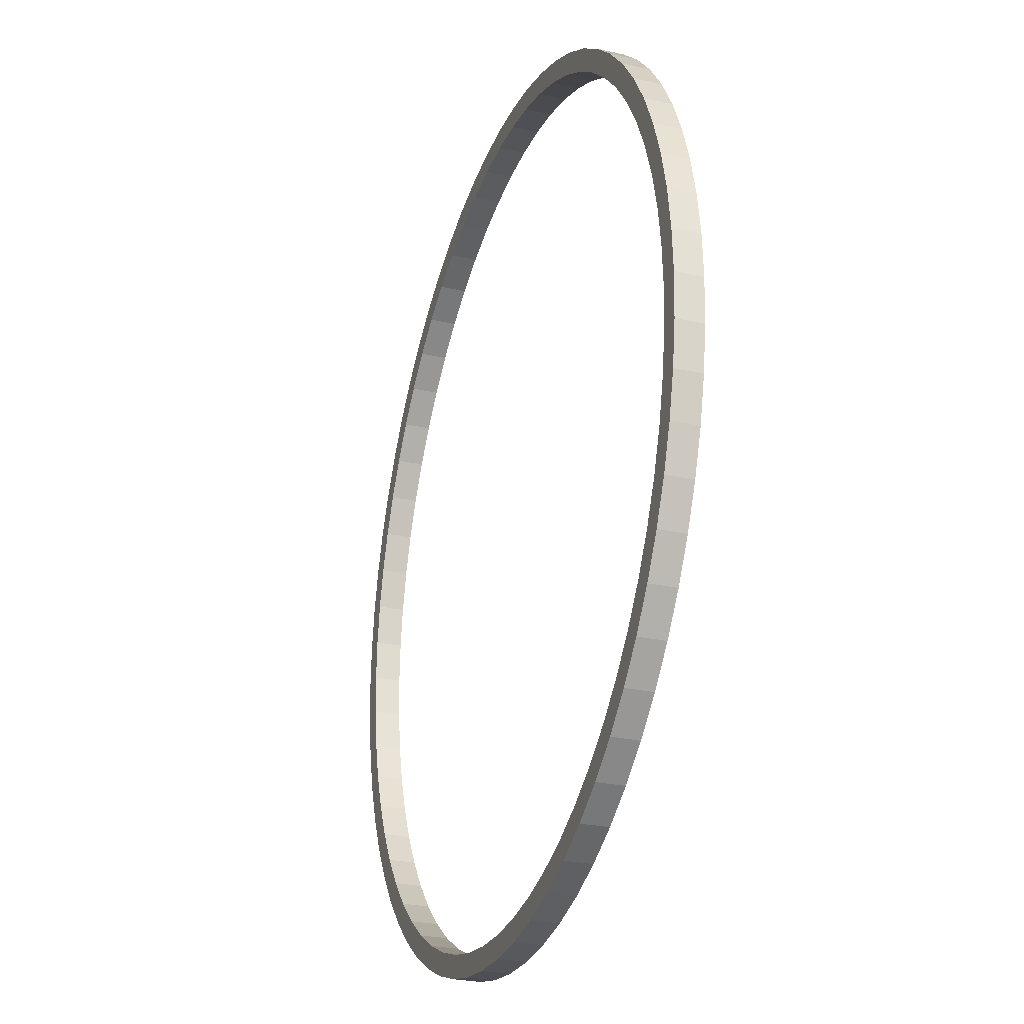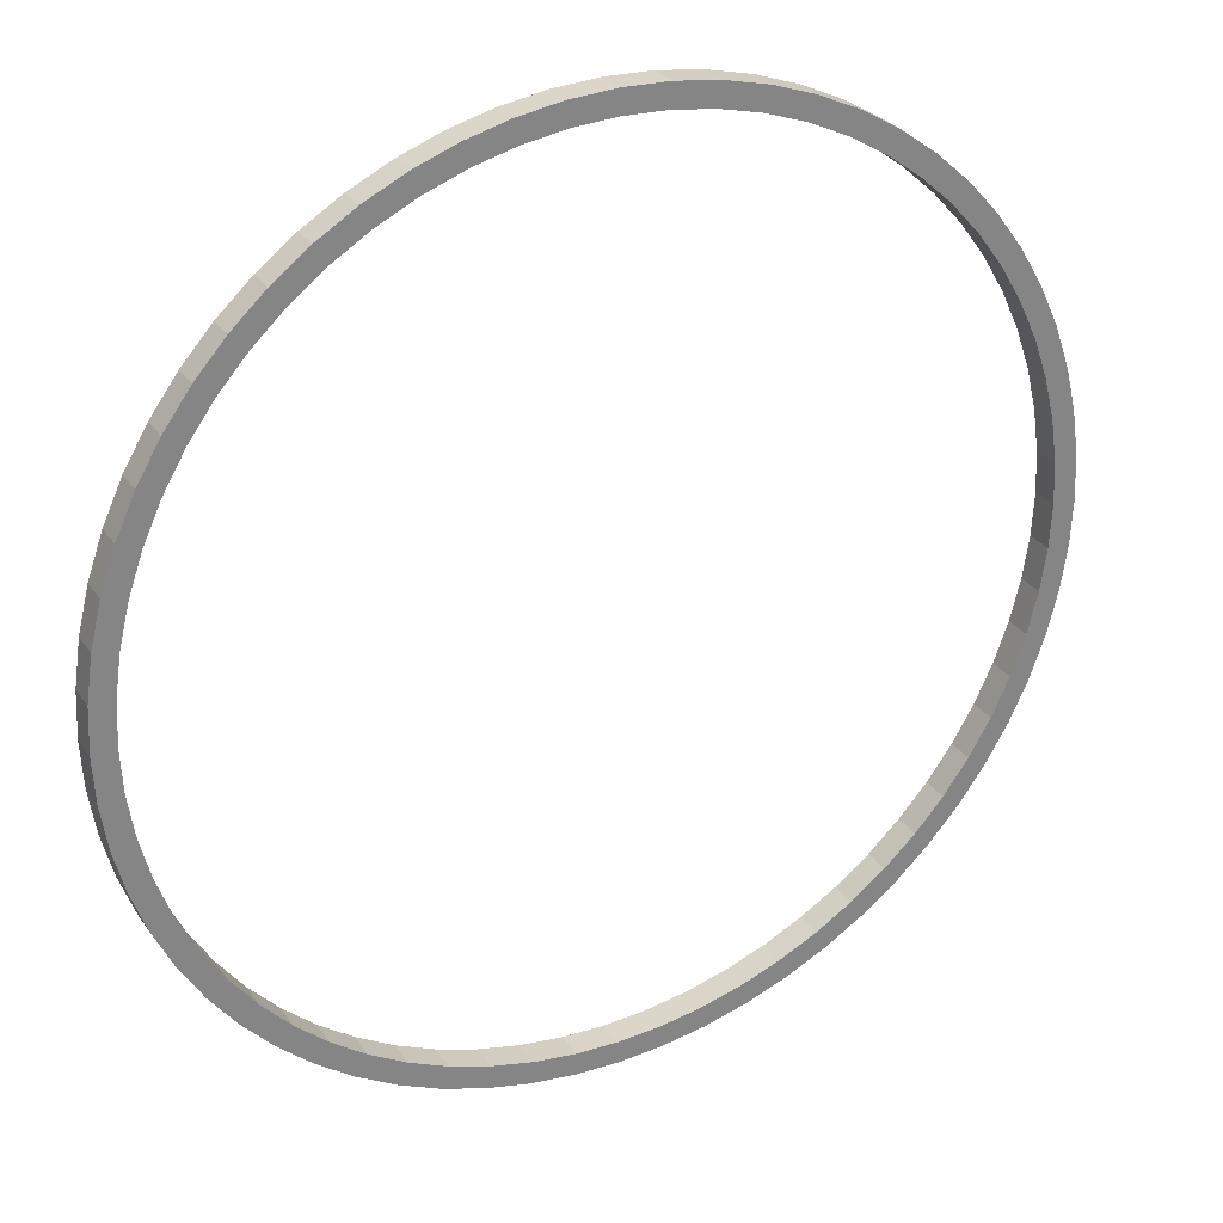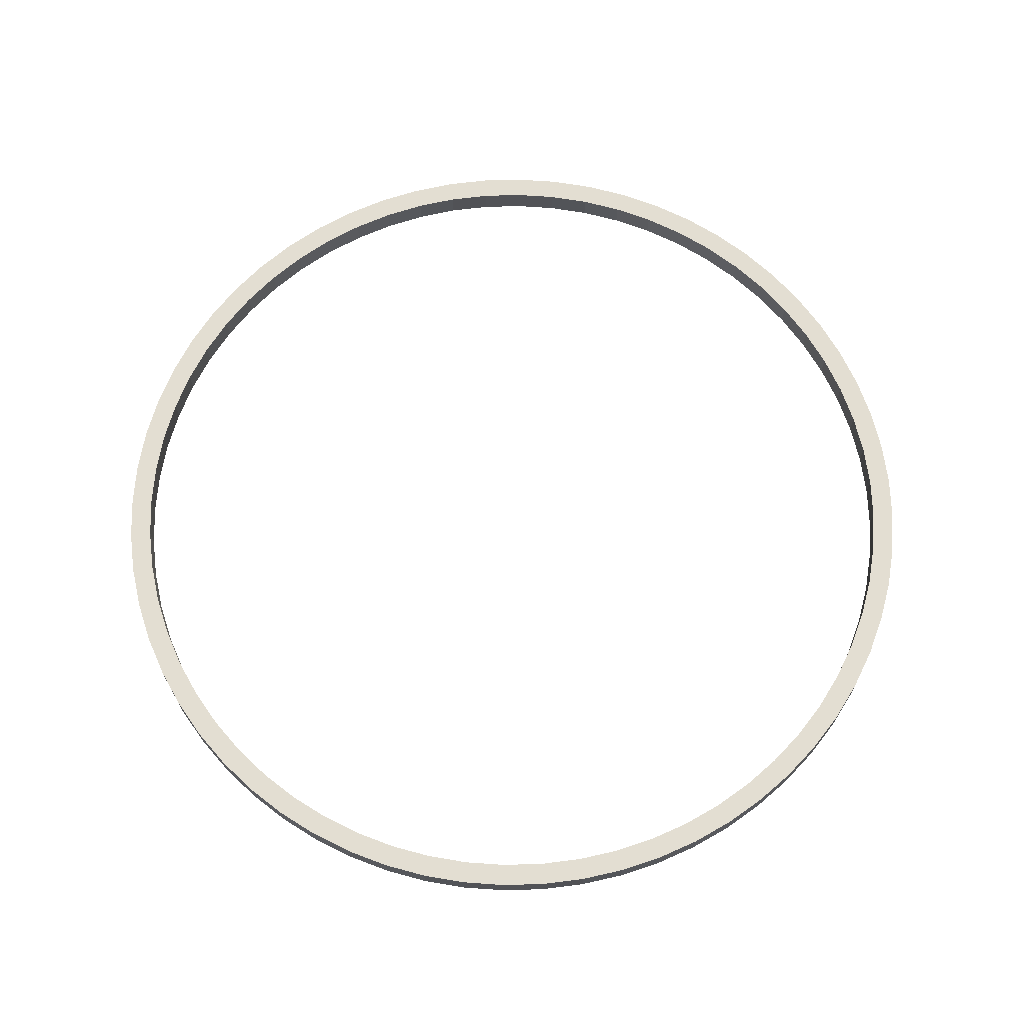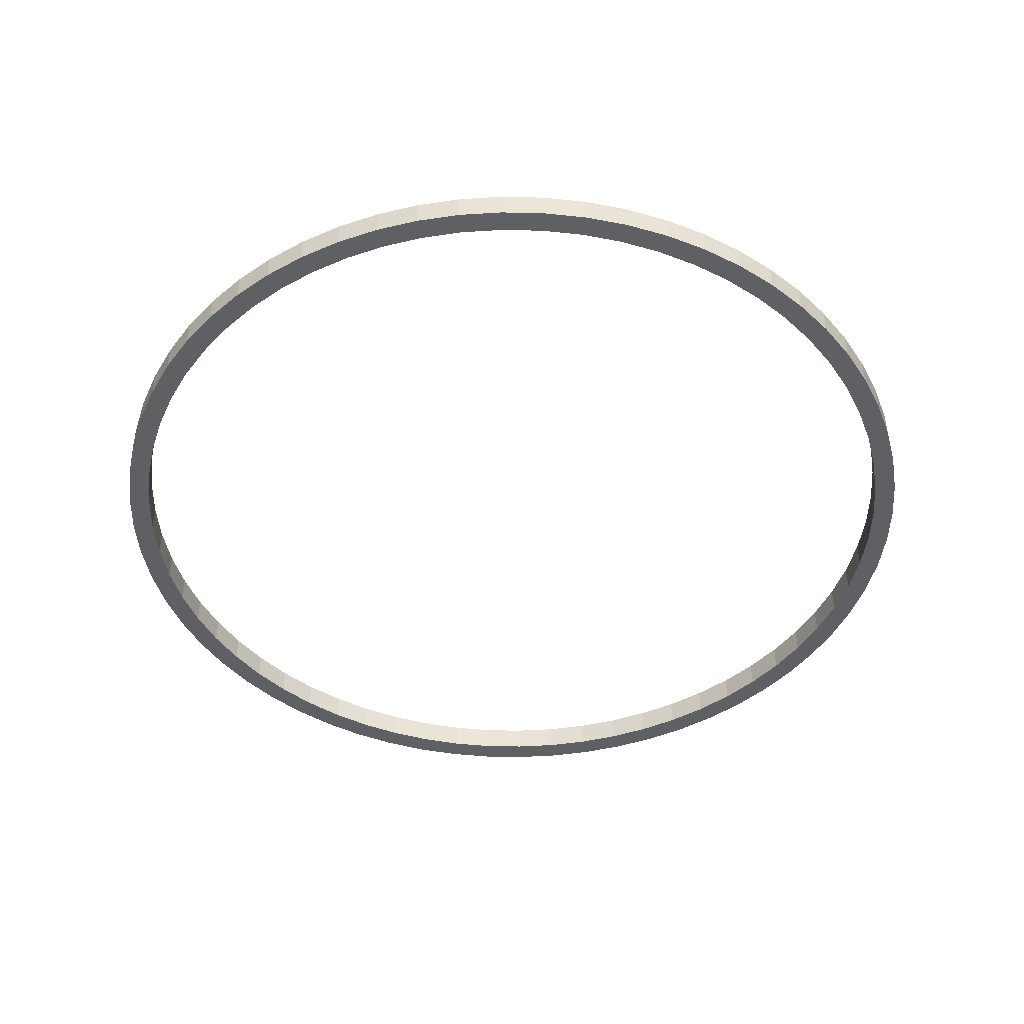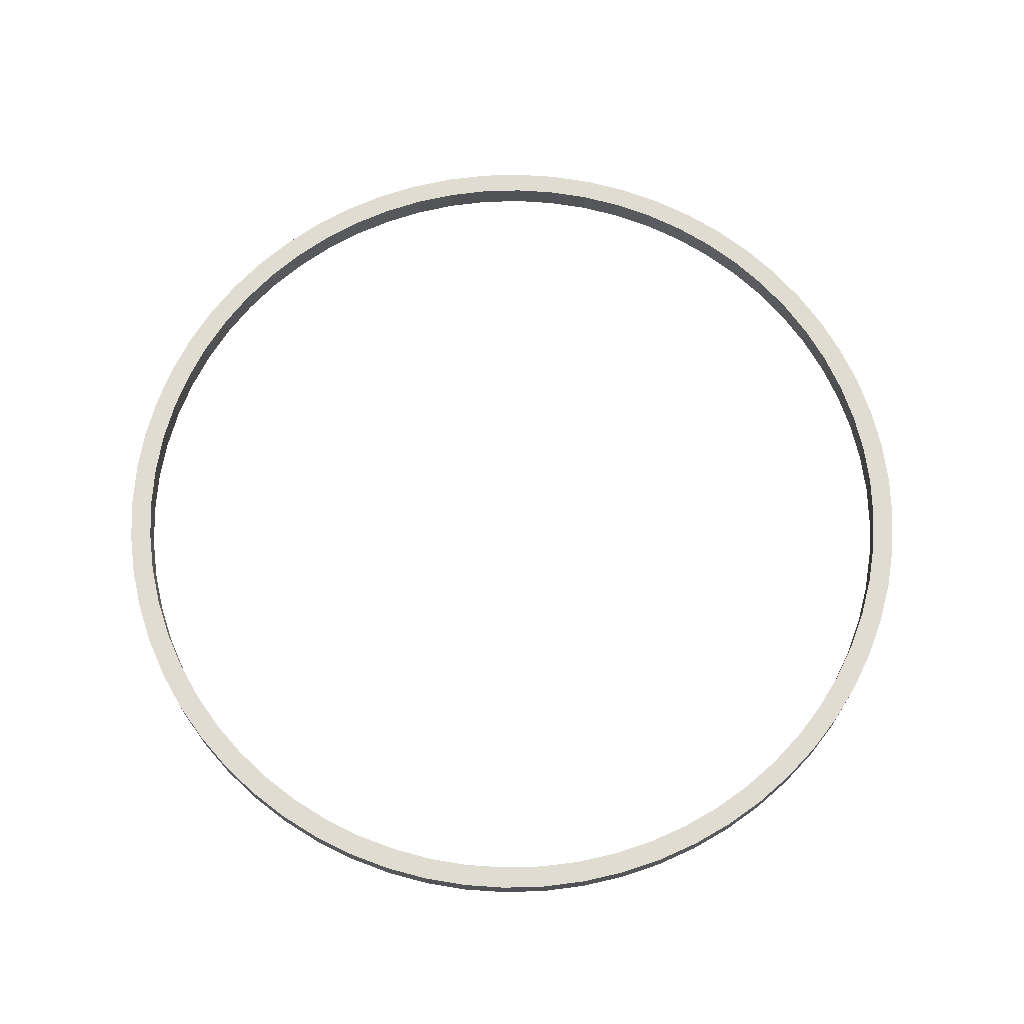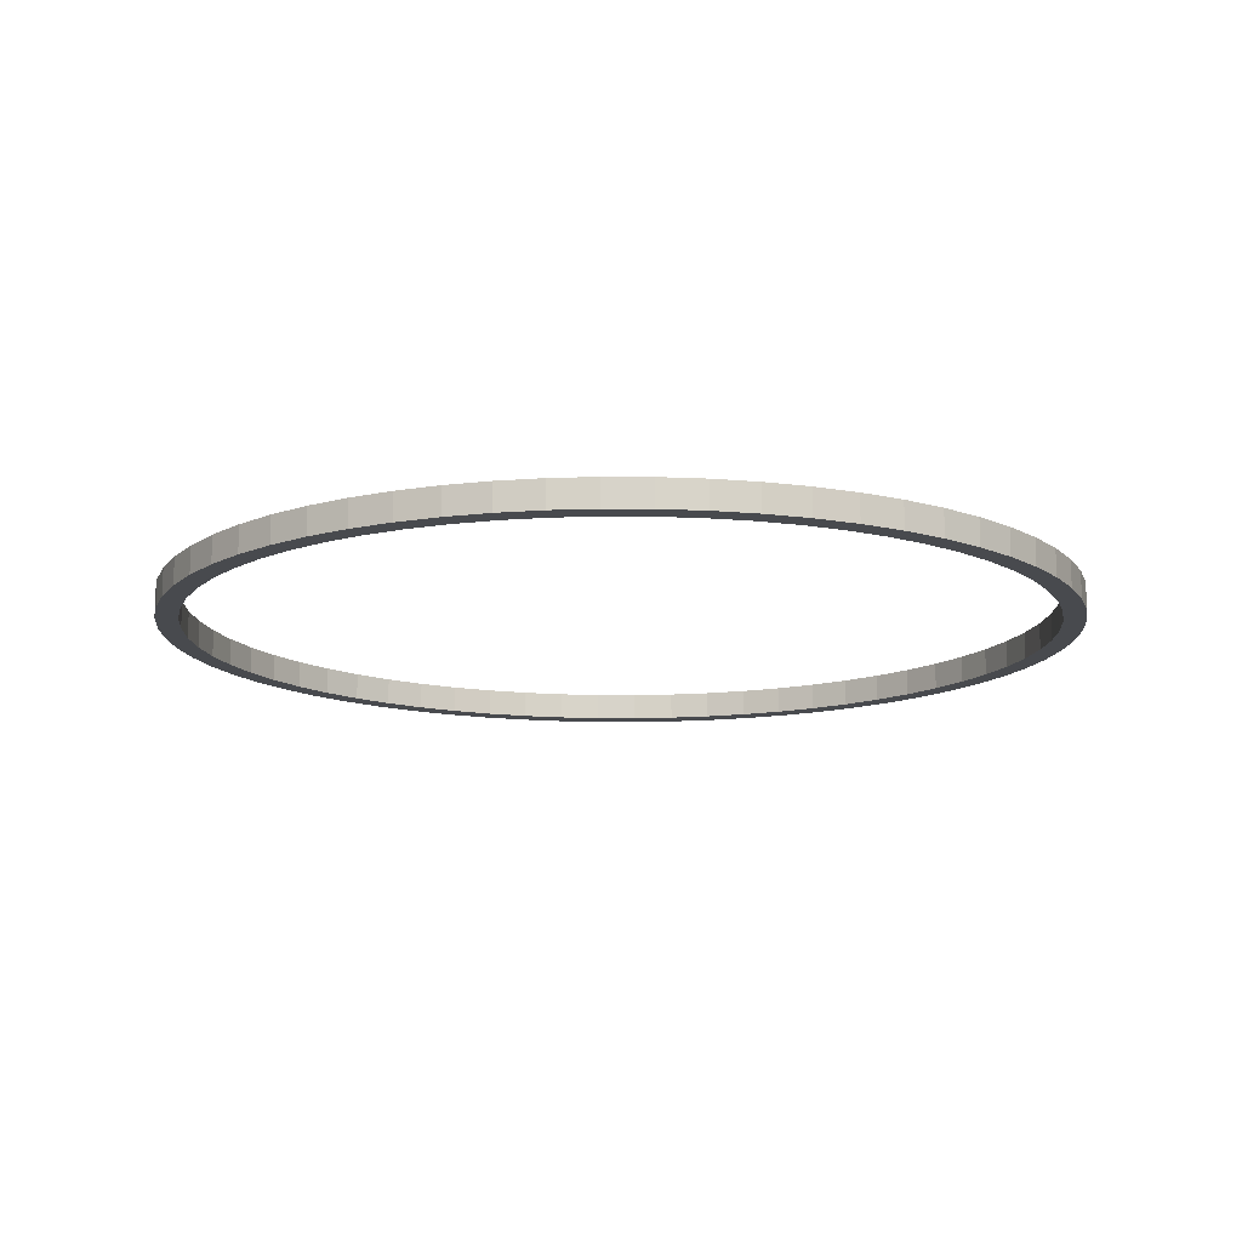
<metadata>
{"format":"obj","ext":"obj","renderer":"f3d","projection":"perspective","resolution":1024,"background":"white","views":[{"elev":-27.4,"azim":71.1,"up":"+Z"},{"elev":29.3,"azim":-28.0,"up":"+Z"},{"elev":67.6,"azim":91.2,"up":"+Y"},{"elev":-45.1,"azim":142.0,"up":"+Y"},{"elev":69.2,"azim":141.7,"up":"+Y"},{"elev":-13.3,"azim":19.0,"up":"+Y"}]}
</metadata>
<code>
o Circle
v 0 0 -1
v -0.09802 0 -0.9952
v -0.1951 0 -0.9808
v -0.2903 0 -0.9569
v -0.3827 0 -0.9239
v -0.4714 0 -0.8819
v -0.5556 0 -0.8315
v -0.6344 0 -0.773
v -0.7071 0 -0.7071
v -0.773 0 -0.6344
v -0.8315 0 -0.5556
v -0.8819 0 -0.4714
v -0.9239 0 -0.3827
v -0.9569 0 -0.2903
v -0.9808 0 -0.1951
v -0.9952 0 -0.09802
v -1 0 0
v -0.9952 0 0.09802
v -0.9808 0 0.1951
v -0.9569 0 0.2903
v -0.9239 0 0.3827
v -0.8819 0 0.4714
v -0.8315 0 0.5556
v -0.773 0 0.6344
v -0.7071 0 0.7071
v -0.6344 0 0.773
v -0.5556 0 0.8315
v -0.4714 0 0.8819
v -0.3827 0 0.9239
v -0.2903 0 0.9569
v -0.1951 0 0.9808
v -0.09802 0 0.9952
v 0 0 1
v 0.09802 0 0.9952
v 0.1951 0 0.9808
v 0.2903 0 0.9569
v 0.3827 0 0.9239
v 0.4714 0 0.8819
v 0.5556 0 0.8315
v 0.6344 0 0.773
v 0.7071 0 0.7071
v 0.773 0 0.6344
v 0.8315 0 0.5556
v 0.8819 0 0.4714
v 0.9239 0 0.3827
v 0.9569 0 0.2903
v 0.9808 0 0.1951
v 0.9952 0 0.09802
v 1 0 0
v 0.9952 0 -0.09802
v 0.9808 0 -0.1951
v 0.9569 0 -0.2903
v 0.9239 0 -0.3827
v 0.8819 0 -0.4714
v 0.8315 0 -0.5556
v 0.773 0 -0.6344
v 0.7071 0 -0.7071
v 0.6344 0 -0.773
v 0.5556 0 -0.8315
v 0.4714 0 -0.8819
v 0.3827 0 -0.9239
v 0.2903 0 -0.9569
v 0.1951 0 -0.9808
v 0.09802 0 -0.9952
v -0.09313 0 -0.9455
v -0 0 -0.9501
v -0.1854 0 -0.9319
v -0.2758 0 -0.9092
v -0.3636 0 -0.8778
v -0.4479 0 -0.8379
v -0.5279 0 -0.79
v -0.6027 0 -0.7344
v -0.6718 0 -0.6718
v -0.7344 0 -0.6027
v -0.79 0 -0.5279
v -0.8379 0 -0.4479
v -0.8778 0 -0.3636
v -0.9092 0 -0.2758
v -0.9319 0 -0.1854
v -0.9455 0 -0.09313
v -0.9501 0 0
v -0.9455 0 0.09313
v -0.9319 0 0.1854
v -0.9092 0 0.2758
v -0.8778 0 0.3636
v -0.8379 0 0.4479
v -0.79 0 0.5279
v -0.7344 0 0.6027
v -0.6718 0 0.6718
v -0.6027 0 0.7344
v -0.5279 0 0.79
v -0.4479 0 0.8379
v -0.3636 0 0.8778
v -0.2758 0 0.9092
v -0.1854 0 0.9319
v -0.09313 0 0.9455
v -0 0 0.9501
v 0.09313 0 0.9455
v 0.1854 0 0.9319
v 0.2758 0 0.9092
v 0.3636 0 0.8778
v 0.4479 0 0.8379
v 0.5279 0 0.79
v 0.6027 0 0.7344
v 0.6718 0 0.6718
v 0.7344 0 0.6027
v 0.79 0 0.5279
v 0.8379 0 0.4479
v 0.8778 0 0.3636
v 0.9092 0 0.2758
v 0.9319 0 0.1854
v 0.9455 0 0.09313
v 0.9501 0 0
v 0.9455 0 -0.09313
v 0.9319 0 -0.1854
v 0.9092 0 -0.2758
v 0.8778 0 -0.3636
v 0.8379 0 -0.4479
v 0.79 0 -0.5279
v 0.7344 0 -0.6027
v 0.6718 0 -0.6718
v 0.6027 0 -0.7344
v 0.5279 0 -0.79
v 0.4479 0 -0.8379
v 0.3636 0 -0.8778
v 0.2758 0 -0.9092
v 0.1854 0 -0.9319
v 0.09313 0 -0.9455
v 0 0.06 -1
v -0.09802 0.06 -0.9952
v -0.1951 0.06 -0.9808
v -0.2903 0.06 -0.9569
v -0.3827 0.06 -0.9239
v -0.4714 0.06 -0.8819
v -0.5556 0.06 -0.8315
v -0.6344 0.06 -0.773
v -0.7071 0.06 -0.7071
v -0.773 0.06 -0.6344
v -0.8315 0.06 -0.5556
v -0.8819 0.06 -0.4714
v -0.9239 0.06 -0.3827
v -0.9569 0.06 -0.2903
v -0.9808 0.06 -0.1951
v -0.9952 0.06 -0.09802
v -1 0.06 0
v -0.9952 0.06 0.09802
v -0.9808 0.06 0.1951
v -0.9569 0.06 0.2903
v -0.9239 0.06 0.3827
v -0.8819 0.06 0.4714
v -0.8315 0.06 0.5556
v -0.773 0.06 0.6344
v -0.7071 0.06 0.7071
v -0.6344 0.06 0.773
v -0.5556 0.06 0.8315
v -0.4714 0.06 0.8819
v -0.3827 0.06 0.9239
v -0.2903 0.06 0.9569
v -0.1951 0.06 0.9808
v -0.09802 0.06 0.9952
v 0 0.06 1
v 0.09802 0.06 0.9952
v 0.1951 0.06 0.9808
v 0.2903 0.06 0.9569
v 0.3827 0.06 0.9239
v 0.4714 0.06 0.8819
v 0.5556 0.06 0.8315
v 0.6344 0.06 0.773
v 0.7071 0.06 0.7071
v 0.773 0.06 0.6344
v 0.8315 0.06 0.5556
v 0.8819 0.06 0.4714
v 0.9239 0.06 0.3827
v 0.9569 0.06 0.2903
v 0.9808 0.06 0.1951
v 0.9952 0.06 0.09802
v 1 0.06 0
v 0.9952 0.06 -0.09802
v 0.9808 0.06 -0.1951
v 0.9569 0.06 -0.2903
v 0.9239 0.06 -0.3827
v 0.8819 0.06 -0.4714
v 0.8315 0.06 -0.5556
v 0.773 0.06 -0.6344
v 0.7071 0.06 -0.7071
v 0.6344 0.06 -0.773
v 0.5556 0.06 -0.8315
v 0.4714 0.06 -0.8819
v 0.3827 0.06 -0.9239
v 0.2903 0.06 -0.9569
v 0.1951 0.06 -0.9808
v 0.09802 0.06 -0.9952
v -0.09313 0.06 -0.9455
v -0 0.06 -0.9501
v -0.1854 0.06 -0.9319
v -0.2758 0.06 -0.9092
v -0.3636 0.06 -0.8778
v -0.4479 0.06 -0.8379
v -0.5279 0.06 -0.79
v -0.6027 0.06 -0.7344
v -0.6718 0.06 -0.6718
v -0.7344 0.06 -0.6027
v -0.79 0.06 -0.5279
v -0.8379 0.06 -0.4479
v -0.8778 0.06 -0.3636
v -0.9092 0.06 -0.2758
v -0.9319 0.06 -0.1854
v -0.9455 0.06 -0.09313
v -0.9501 0.06 0
v -0.9455 0.06 0.09313
v -0.9319 0.06 0.1854
v -0.9092 0.06 0.2758
v -0.8778 0.06 0.3636
v -0.8379 0.06 0.4479
v -0.79 0.06 0.5279
v -0.7344 0.06 0.6027
v -0.6718 0.06 0.6718
v -0.6027 0.06 0.7344
v -0.5279 0.06 0.79
v -0.4479 0.06 0.8379
v -0.3636 0.06 0.8778
v -0.2758 0.06 0.9092
v -0.1854 0.06 0.9319
v -0.09313 0.06 0.9455
v -0 0.06 0.9501
v 0.09313 0.06 0.9455
v 0.1854 0.06 0.9319
v 0.2758 0.06 0.9092
v 0.3636 0.06 0.8778
v 0.4479 0.06 0.8379
v 0.5279 0.06 0.79
v 0.6027 0.06 0.7344
v 0.6718 0.06 0.6718
v 0.7344 0.06 0.6027
v 0.79 0.06 0.5279
v 0.8379 0.06 0.4479
v 0.8778 0.06 0.3636
v 0.9092 0.06 0.2758
v 0.9319 0.06 0.1854
v 0.9455 0.06 0.09313
v 0.9501 0.06 0
v 0.9455 0.06 -0.09313
v 0.9319 0.06 -0.1854
v 0.9092 0.06 -0.2758
v 0.8778 0.06 -0.3636
v 0.8379 0.06 -0.4479
v 0.79 0.06 -0.5279
v 0.7344 0.06 -0.6027
v 0.6718 0.06 -0.6718
v 0.6027 0.06 -0.7344
v 0.5279 0.06 -0.79
v 0.4479 0.06 -0.8379
v 0.3636 0.06 -0.8778
v 0.2758 0.06 -0.9092
v 0.1854 0.06 -0.9319
v 0.09313 0.06 -0.9455
f 193 194 129 130
f 65 2 1 66
f 67 3 2 65
f 68 4 3 67
f 69 5 4 68
f 70 6 5 69
f 71 7 6 70
f 72 8 7 71
f 73 9 8 72
f 74 10 9 73
f 75 11 10 74
f 76 12 11 75
f 77 13 12 76
f 78 14 13 77
f 79 15 14 78
f 80 16 15 79
f 81 17 16 80
f 82 18 17 81
f 83 19 18 82
f 84 20 19 83
f 85 21 20 84
f 86 22 21 85
f 87 23 22 86
f 88 24 23 87
f 89 25 24 88
f 90 26 25 89
f 91 27 26 90
f 92 28 27 91
f 93 29 28 92
f 94 30 29 93
f 95 31 30 94
f 96 32 31 95
f 97 33 32 96
f 98 34 33 97
f 99 35 34 98
f 100 36 35 99
f 101 37 36 100
f 102 38 37 101
f 103 39 38 102
f 104 40 39 103
f 105 41 40 104
f 106 42 41 105
f 107 43 42 106
f 108 44 43 107
f 109 45 44 108
f 110 46 45 109
f 111 47 46 110
f 112 48 47 111
f 113 49 48 112
f 114 50 49 113
f 115 51 50 114
f 116 52 51 115
f 117 53 52 116
f 118 54 53 117
f 119 55 54 118
f 120 56 55 119
f 121 57 56 120
f 122 58 57 121
f 123 59 58 122
f 124 60 59 123
f 125 61 60 124
f 126 62 61 125
f 127 63 62 126
f 128 64 63 127
f 66 1 64 128
f 195 193 130 131
f 196 195 131 132
f 197 196 132 133
f 198 197 133 134
f 199 198 134 135
f 200 199 135 136
f 201 200 136 137
f 202 201 137 138
f 203 202 138 139
f 204 203 139 140
f 205 204 140 141
f 206 205 141 142
f 207 206 142 143
f 208 207 143 144
f 209 208 144 145
f 210 209 145 146
f 211 210 146 147
f 212 211 147 148
f 213 212 148 149
f 214 213 149 150
f 215 214 150 151
f 216 215 151 152
f 217 216 152 153
f 218 217 153 154
f 219 218 154 155
f 220 219 155 156
f 221 220 156 157
f 222 221 157 158
f 223 222 158 159
f 224 223 159 160
f 225 224 160 161
f 226 225 161 162
f 227 226 162 163
f 228 227 163 164
f 229 228 164 165
f 230 229 165 166
f 231 230 166 167
f 232 231 167 168
f 233 232 168 169
f 234 233 169 170
f 235 234 170 171
f 236 235 171 172
f 237 236 172 173
f 238 237 173 174
f 239 238 174 175
f 240 239 175 176
f 241 240 176 177
f 242 241 177 178
f 243 242 178 179
f 244 243 179 180
f 245 244 180 181
f 246 245 181 182
f 247 246 182 183
f 248 247 183 184
f 249 248 184 185
f 250 249 185 186
f 251 250 186 187
f 252 251 187 188
f 253 252 188 189
f 254 253 189 190
f 255 254 190 191
f 256 255 191 192
f 194 256 192 129
f 19 20 148 147
f 97 96 224 225
f 20 21 149 148
f 98 97 225 226
f 21 22 150 149
f 99 98 226 227
f 22 23 151 150
f 100 99 227 228
f 23 24 152 151
f 101 100 228 229
f 24 25 153 152
f 102 101 229 230
f 25 26 154 153
f 103 102 230 231
f 26 27 155 154
f 104 103 231 232
f 27 28 156 155
f 105 104 232 233
f 28 29 157 156
f 106 105 233 234
f 29 30 158 157
f 107 106 234 235
f 30 31 159 158
f 108 107 235 236
f 31 32 160 159
f 109 108 236 237
f 32 33 161 160
f 110 109 237 238
f 33 34 162 161
f 111 110 238 239
f 34 35 163 162
f 112 111 239 240
f 35 36 164 163
f 113 112 240 241
f 36 37 165 164
f 114 113 241 242
f 37 38 166 165
f 115 114 242 243
f 38 39 167 166
f 116 115 243 244
f 39 40 168 167
f 117 116 244 245
f 65 66 194 193
f 40 41 169 168
f 118 117 245 246
f 67 65 193 195
f 41 42 170 169
f 119 118 246 247
f 68 67 195 196
f 42 43 171 170
f 120 119 247 248
f 69 68 196 197
f 43 44 172 171
f 121 120 248 249
f 70 69 197 198
f 44 45 173 172
f 122 121 249 250
f 71 70 198 199
f 45 46 174 173
f 123 122 250 251
f 72 71 199 200
f 46 47 175 174
f 124 123 251 252
f 73 72 200 201
f 47 48 176 175
f 125 124 252 253
f 74 73 201 202
f 48 49 177 176
f 126 125 253 254
f 75 74 202 203
f 49 50 178 177
f 127 126 254 255
f 76 75 203 204
f 50 51 179 178
f 128 127 255 256
f 77 76 204 205
f 51 52 180 179
f 66 128 256 194
f 78 77 205 206
f 52 53 181 180
f 1 2 130 129
f 79 78 206 207
f 53 54 182 181
f 2 3 131 130
f 80 79 207 208
f 54 55 183 182
f 3 4 132 131
f 81 80 208 209
f 55 56 184 183
f 4 5 133 132
f 82 81 209 210
f 56 57 185 184
f 5 6 134 133
f 83 82 210 211
f 57 58 186 185
f 6 7 135 134
f 84 83 211 212
f 58 59 187 186
f 7 8 136 135
f 85 84 212 213
f 59 60 188 187
f 8 9 137 136
f 86 85 213 214
f 60 61 189 188
f 9 10 138 137
f 87 86 214 215
f 61 62 190 189
f 10 11 139 138
f 88 87 215 216
f 62 63 191 190
f 11 12 140 139
f 89 88 216 217
f 63 64 192 191
f 12 13 141 140
f 90 89 217 218
f 64 1 129 192
f 13 14 142 141
f 91 90 218 219
f 14 15 143 142
f 92 91 219 220
f 15 16 144 143
f 93 92 220 221
f 16 17 145 144
f 94 93 221 222
f 17 18 146 145
f 95 94 222 223
f 18 19 147 146
f 96 95 223 224

</code>
